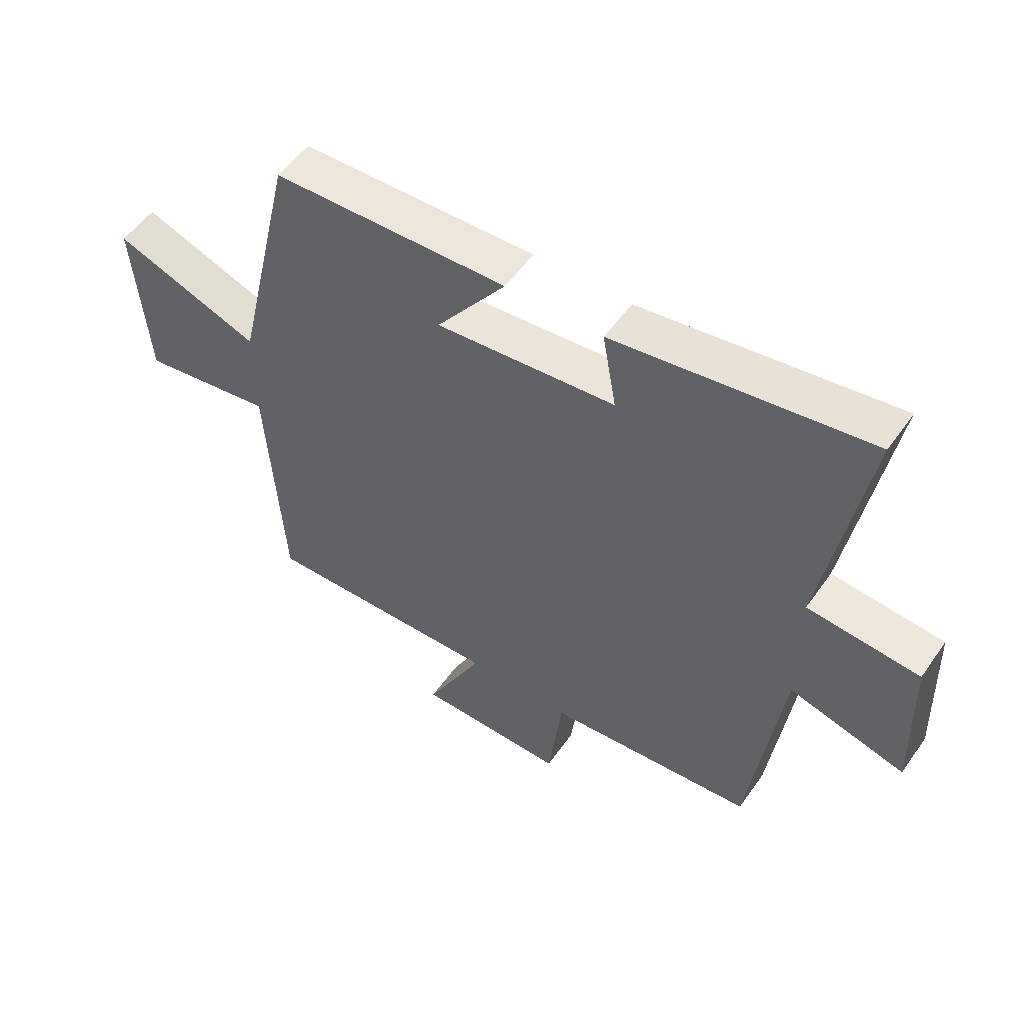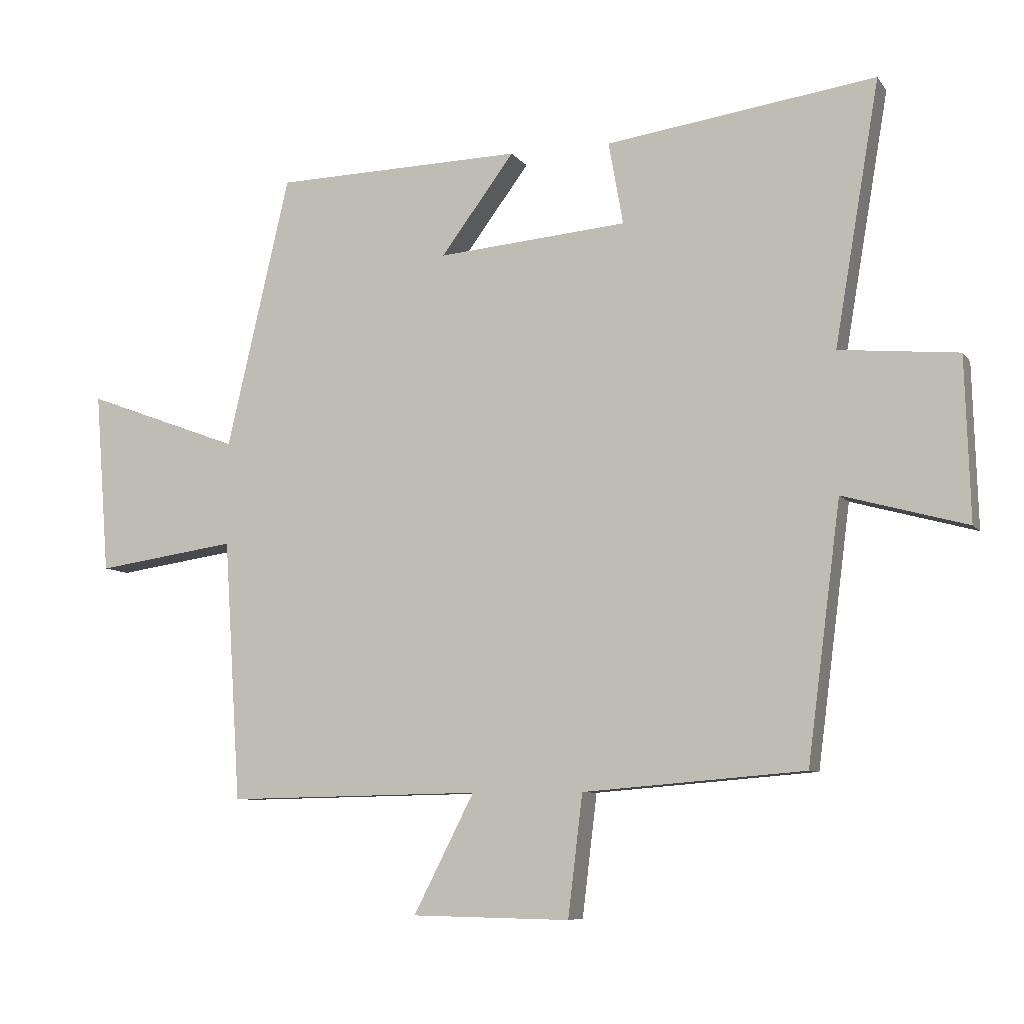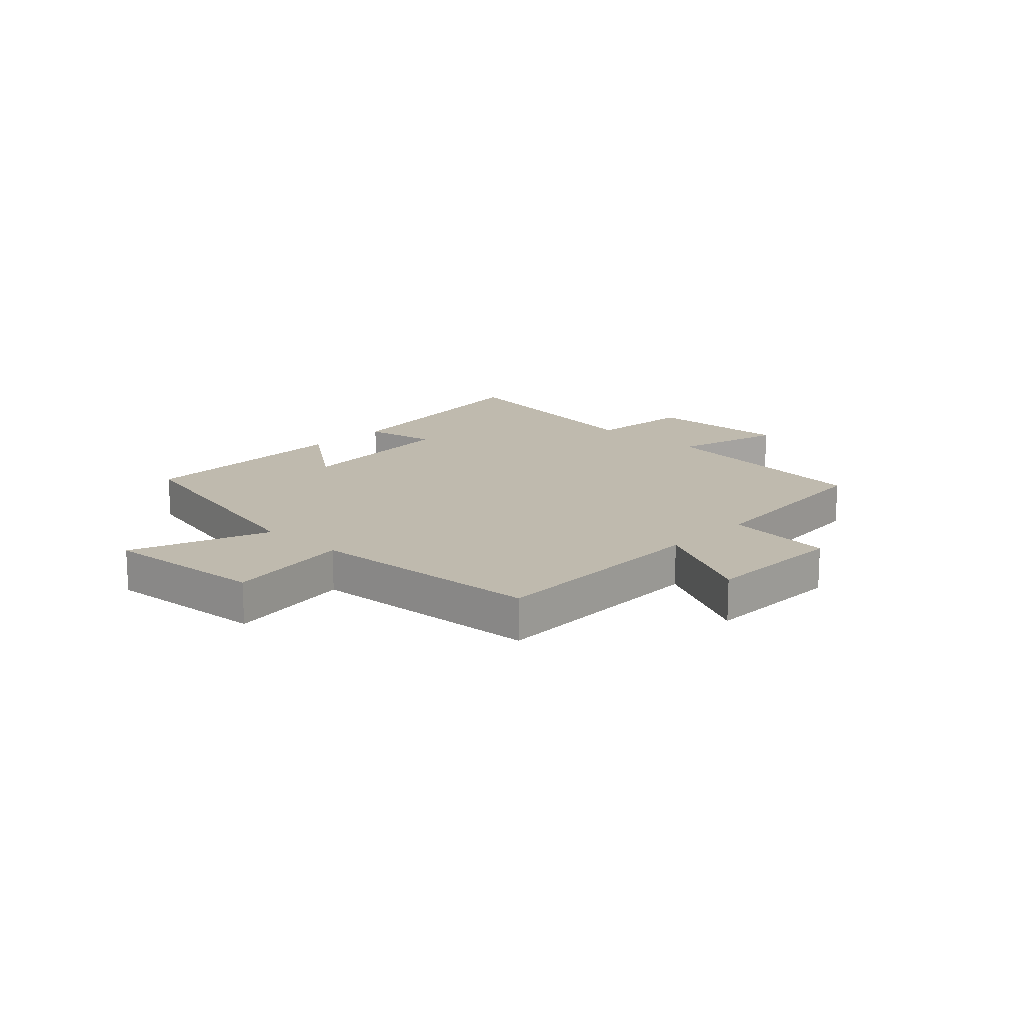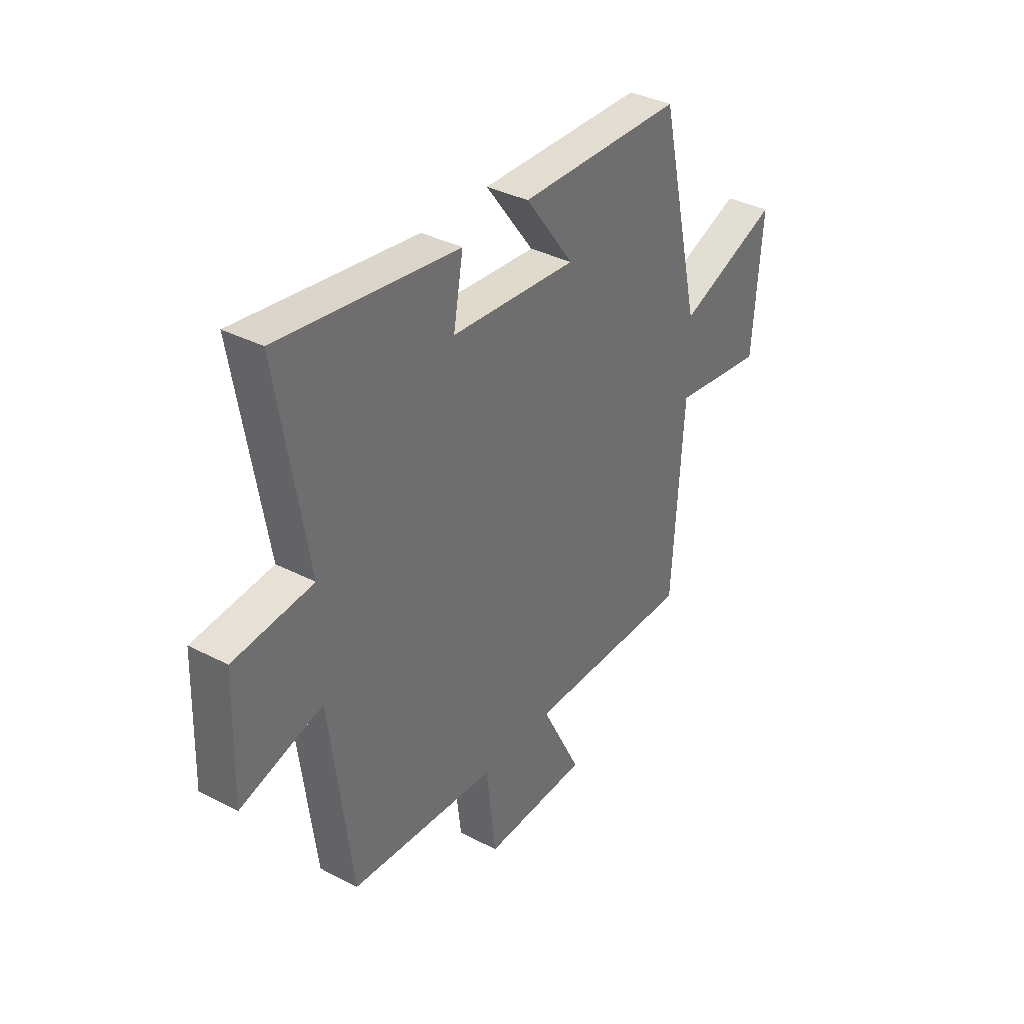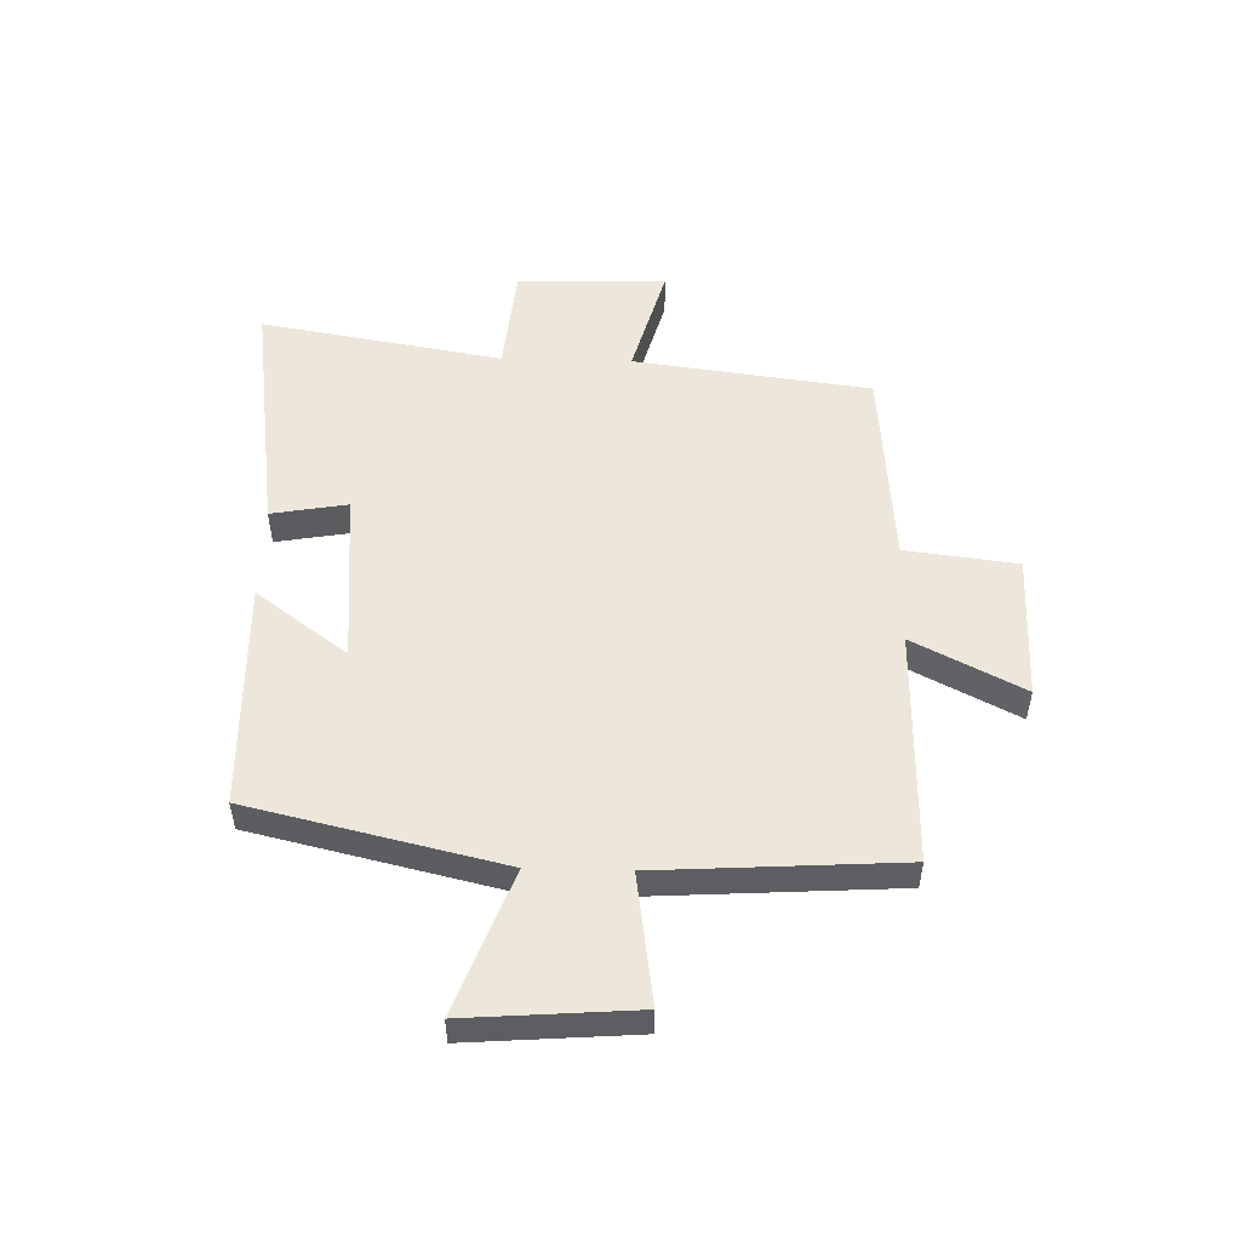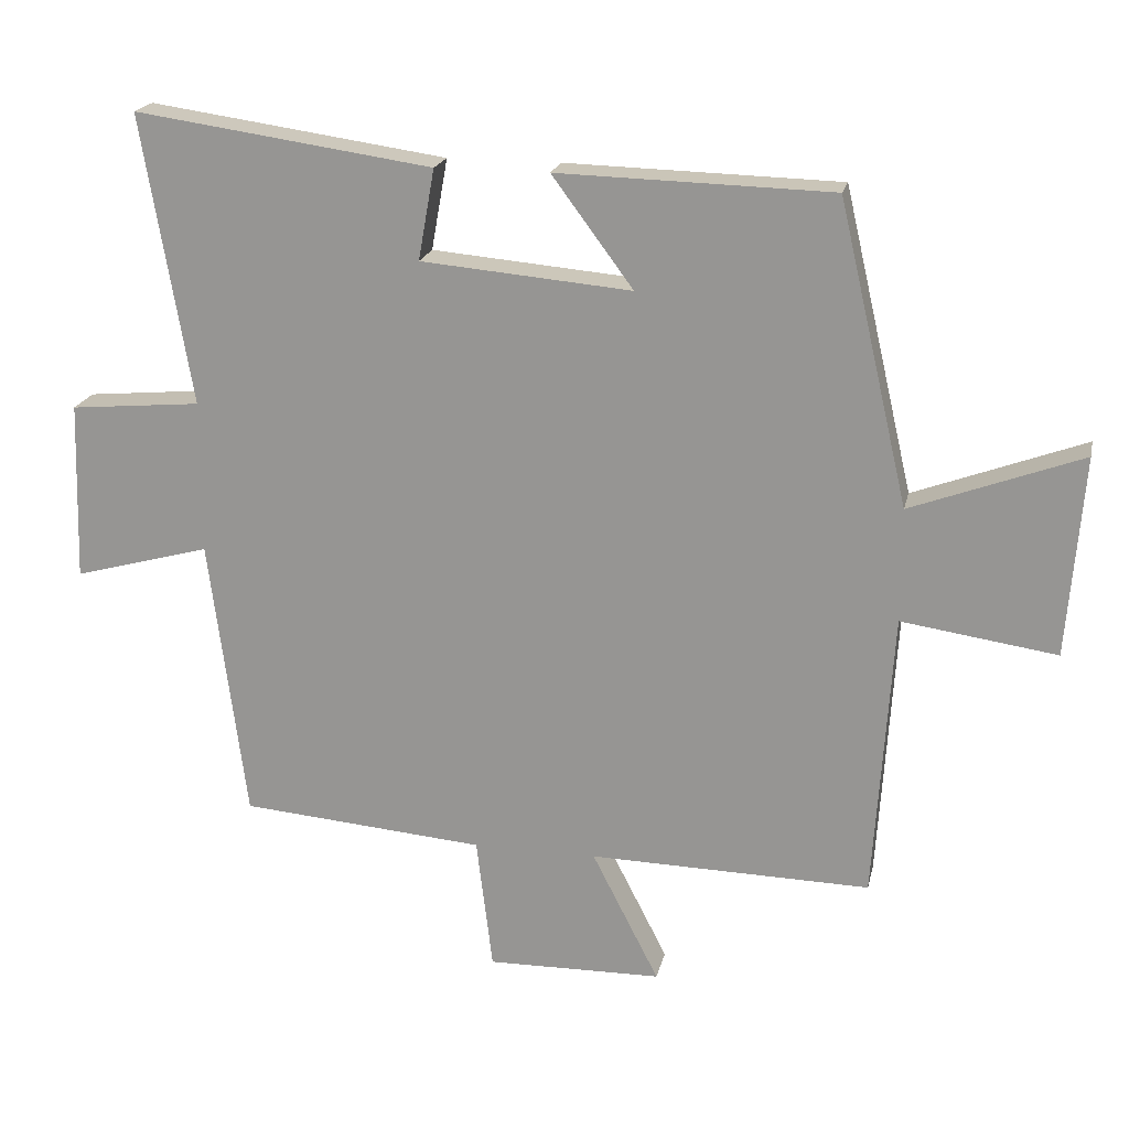
<metadata>
{"format":"obj","ext":"obj","renderer":"f3d","projection":"perspective","resolution":1024,"background":"white","views":[{"elev":53.6,"azim":-145.7,"up":"+Z"},{"elev":-7.7,"azim":-160.1,"up":"+Z"},{"elev":15.5,"azim":133.6,"up":"+Y"},{"elev":36.1,"azim":-55.9,"up":"+Z"},{"elev":52.0,"azim":91.6,"up":"+Y"},{"elev":19.8,"azim":12.2,"up":"+Z"}]}
</metadata>
<code>
v -0.57 0.07 0.56
v -0.148 0.07 0.5
v -0.171 0.07 0.371
v 0.127 0.07 0.345
v 0.012 0.07 0.5
v 0.401 0.07 0.49
v 0.5 0.07 0.063
v 0.742 0.07 0.153
v 0.72 0.07 -0.131
v 0.5 0.07 -0.099
v 0.474 0.07 -0.508
v 0.075 0.07 -0.5
v 0.17 0.07 -0.686
v -0.078 0.07 -0.69
v -0.101 0.07 -0.5
v -0.448 0.07 -0.471
v -0.5 0.07 -0.069
v -0.694 0.07 -0.122
v -0.686 0.07 0.132
v -0.5 0.07 0.149
v -0.57 0 0.56
v -0.148 0 0.5
v -0.171 0 0.371
v 0.127 0 0.345
v 0.012 0 0.5
v 0.401 0 0.49
v 0.5 0 0.063
v 0.742 0 0.153
v 0.72 0 -0.131
v 0.5 0 -0.099
v 0.474 0 -0.508
v 0.075 0 -0.5
v 0.17 0 -0.686
v -0.078 0 -0.69
v -0.101 0 -0.5
v -0.448 0 -0.471
v -0.5 0 -0.069
v -0.694 0 -0.122
v -0.686 0 0.132
v -0.5 0 0.149
f 17 18 19 20
f 15 16 17 20
f 15 20 1
f 12 13 14 15
f 12 15 1
f 10 11 12 1
f 7 8 9 10
f 6 7 10
f 5 6 10
f 4 5 10
f 3 4 10
f 3 10 1
f 1 2 3
f 40 39 38 37
f 40 37 36 35
f 21 40 35
f 35 34 33 32
f 21 35 32
f 21 32 31 30
f 30 29 28 27
f 30 27 26
f 30 26 25
f 30 25 24
f 30 24 23
f 21 30 23
f 23 22 21
f 1 21 22 2
f 2 22 23 3
f 3 23 24 4
f 4 24 25 5
f 5 25 26 6
f 6 26 27 7
f 7 27 28 8
f 8 28 29 9
f 9 29 30 10
f 10 30 31 11
f 11 31 32 12
f 12 32 33 13
f 13 33 34 14
f 14 34 35 15
f 15 35 36 16
f 16 36 37 17
f 17 37 38 18
f 18 38 39 19
f 19 39 40 20
f 20 40 21 1

</code>
